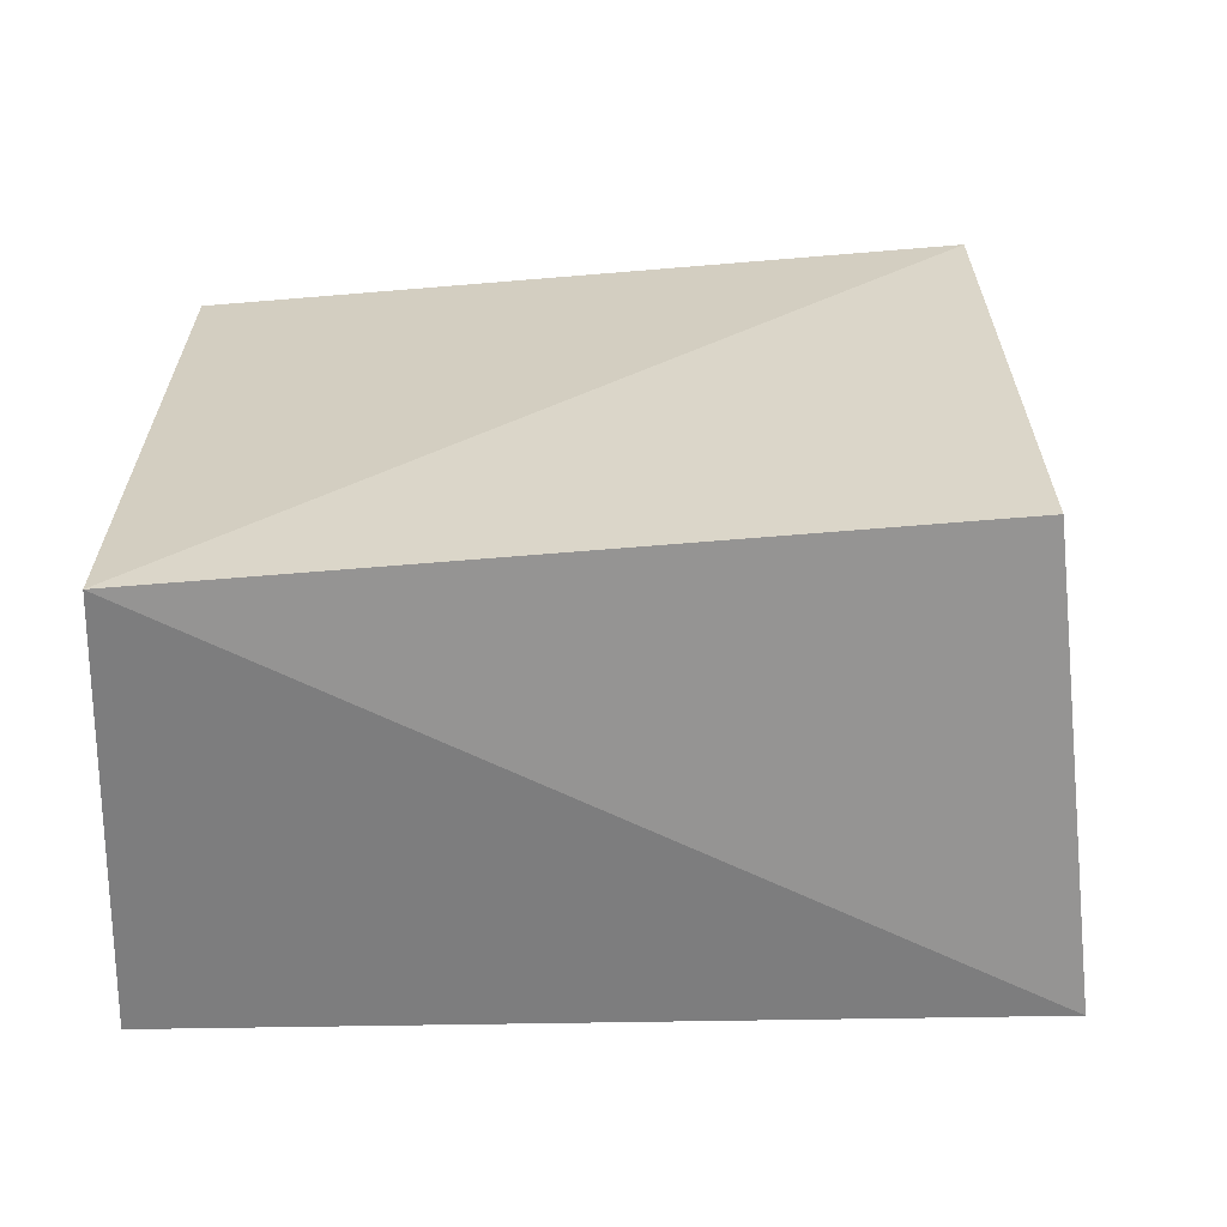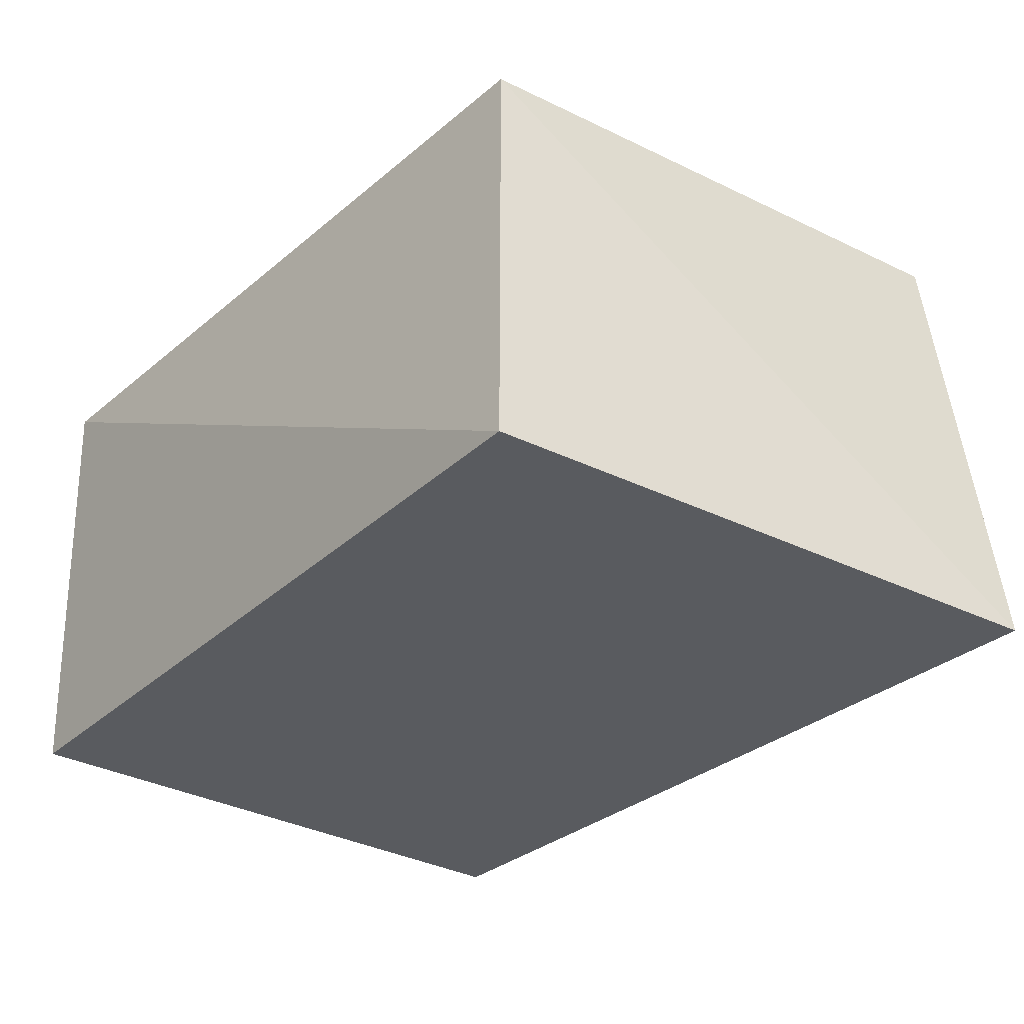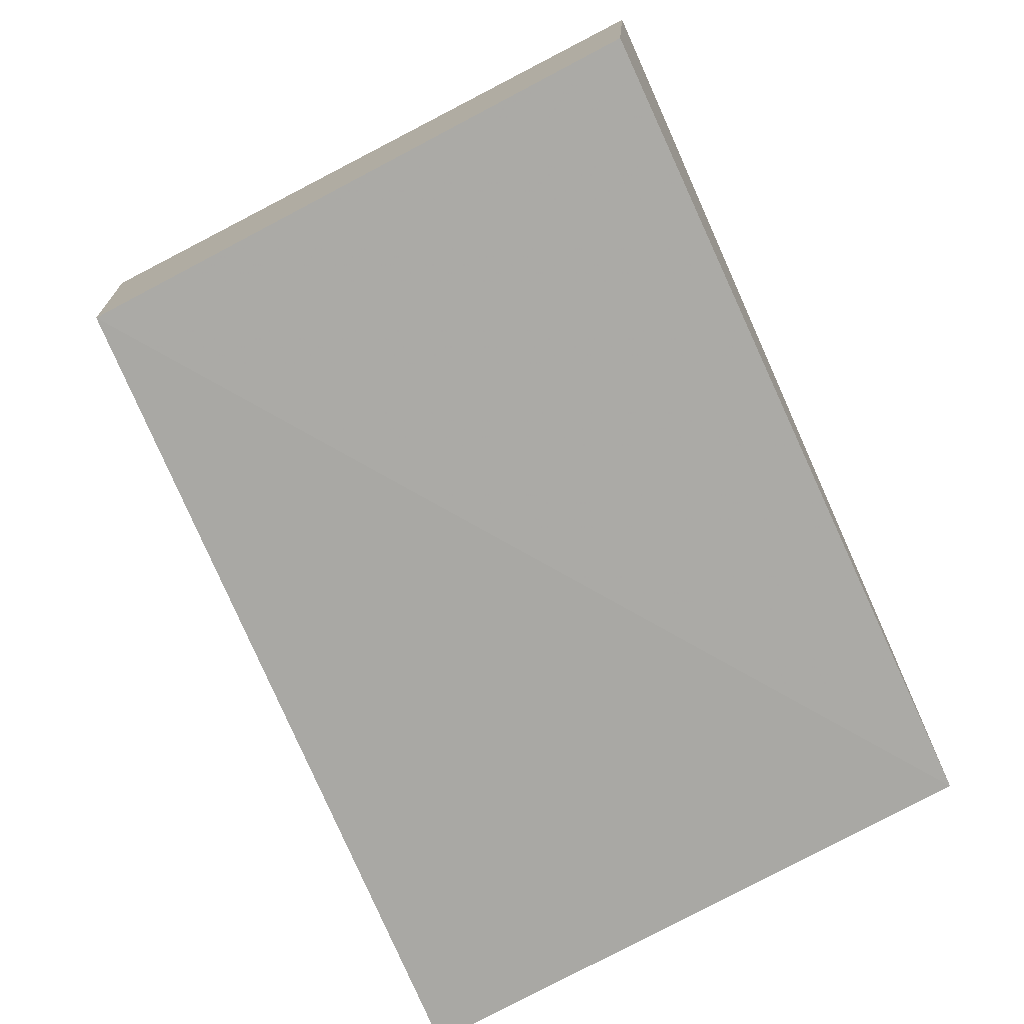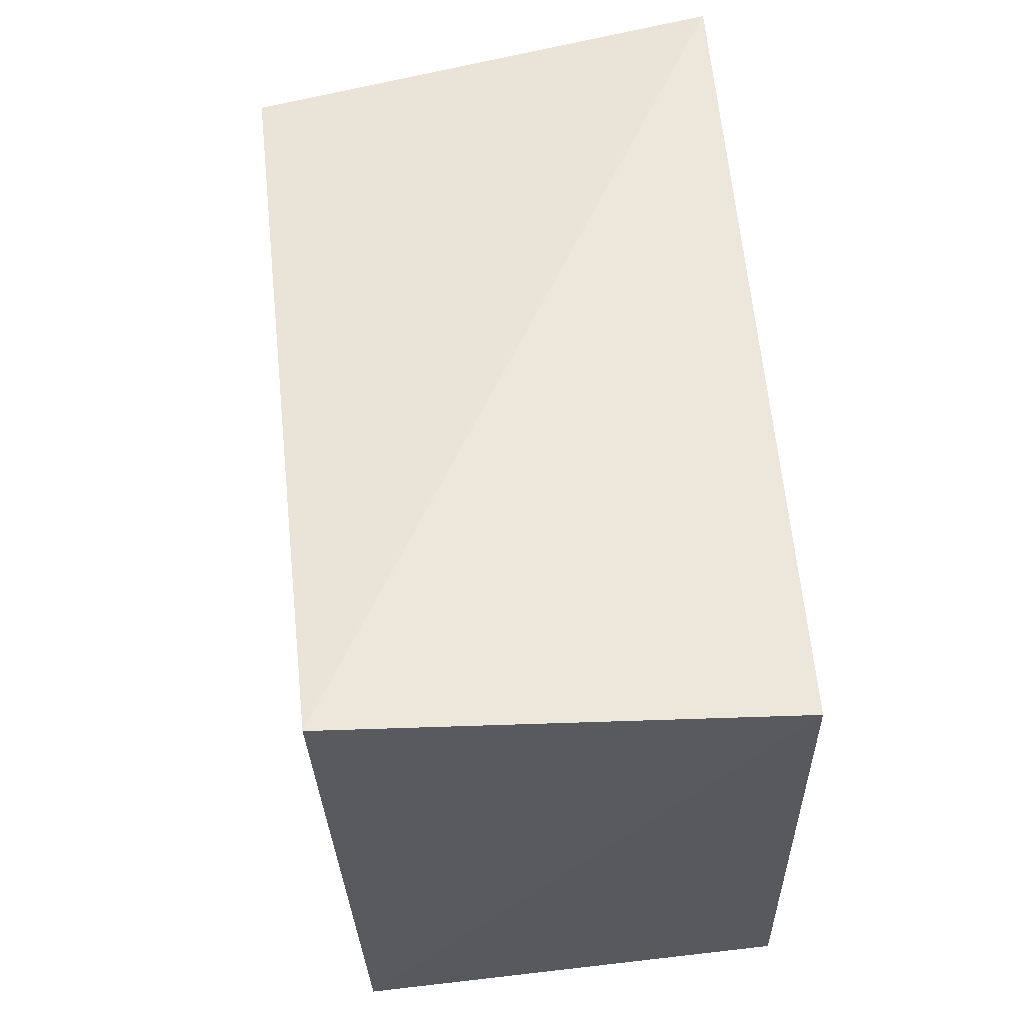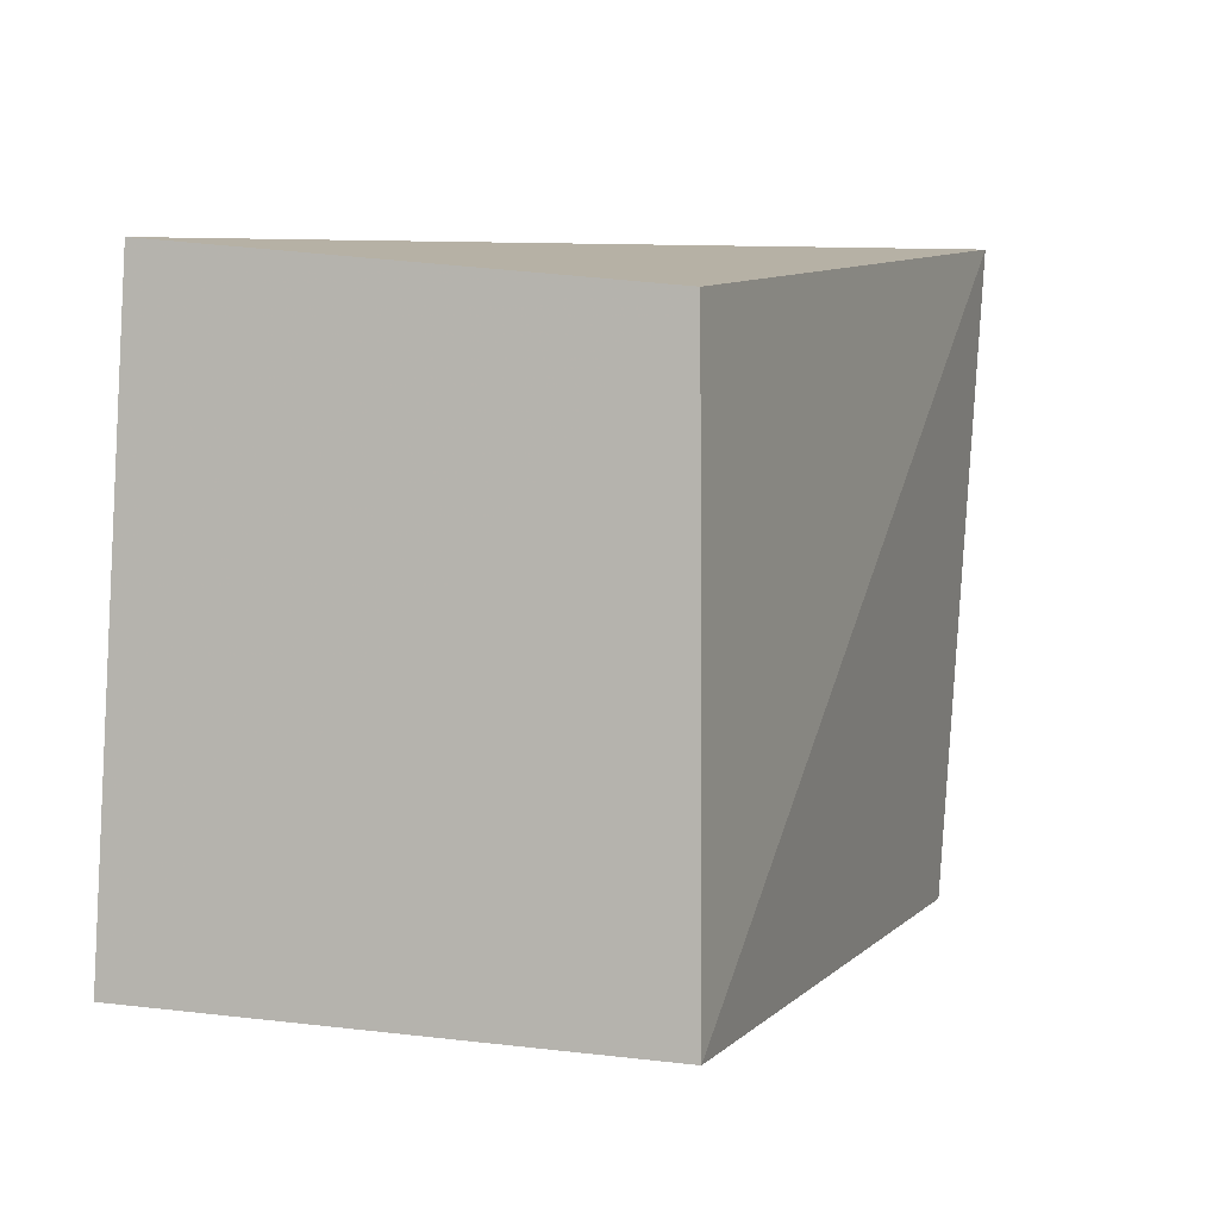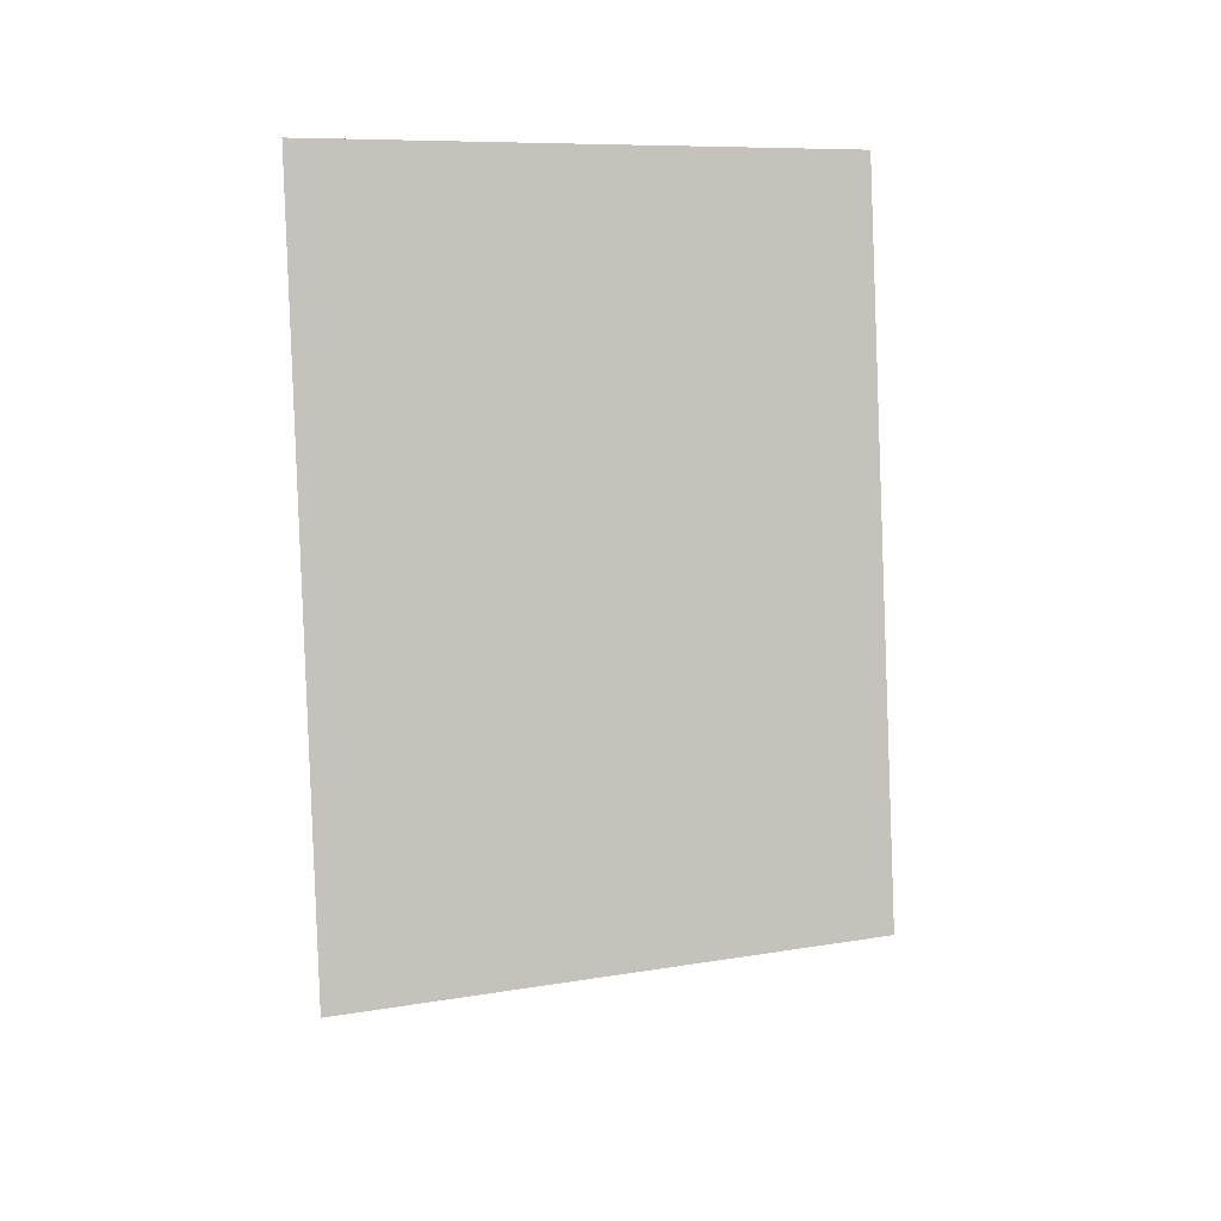
<metadata>
{"format":"obj","ext":"obj","renderer":"f3d","projection":"perspective","resolution":1024,"background":"white","views":[{"elev":28.5,"azim":176.1,"up":"+Z"},{"elev":-32.2,"azim":-128.4,"up":"+Z"},{"elev":-74.0,"azim":113.8,"up":"+Z"},{"elev":55.3,"azim":84.7,"up":"+Y"},{"elev":6.5,"azim":-65.1,"up":"+Y"},{"elev":-3.6,"azim":94.2,"up":"+Y"}]}
</metadata>
<code>
v 0.04643 0.03142 -0.02292
v -0.0486 -0.03157 -0.02555
v 0.04498 0.0336 0.02388
v -0.04304 0.03322 -0.02466
v 0.04235 -0.02974 -0.02449
v -0.04071 -0.03268 0.02738
v 0.04084 -0.03661 0.02102
v -0.03754 0.02888 0.02569
f 6 8 2
f 5 6 2
f 2 8 4
f 4 5 2
f 6 3 8
f 7 6 5
f 7 3 6
f 8 3 4
f 1 5 4
f 4 3 1
f 1 7 5
f 3 7 1

</code>
